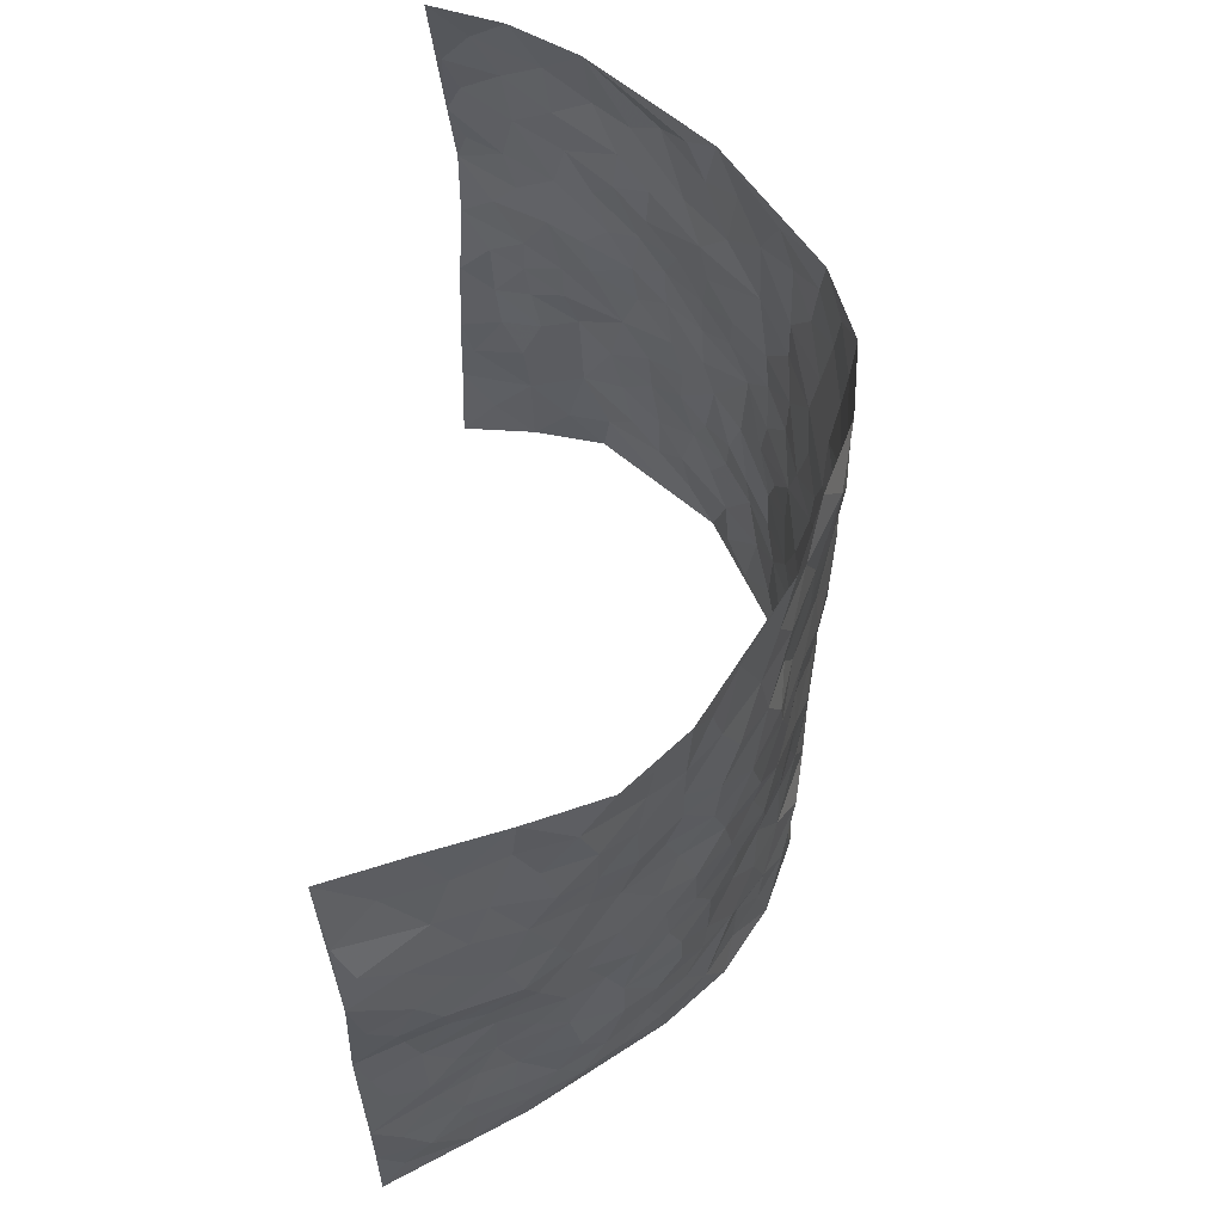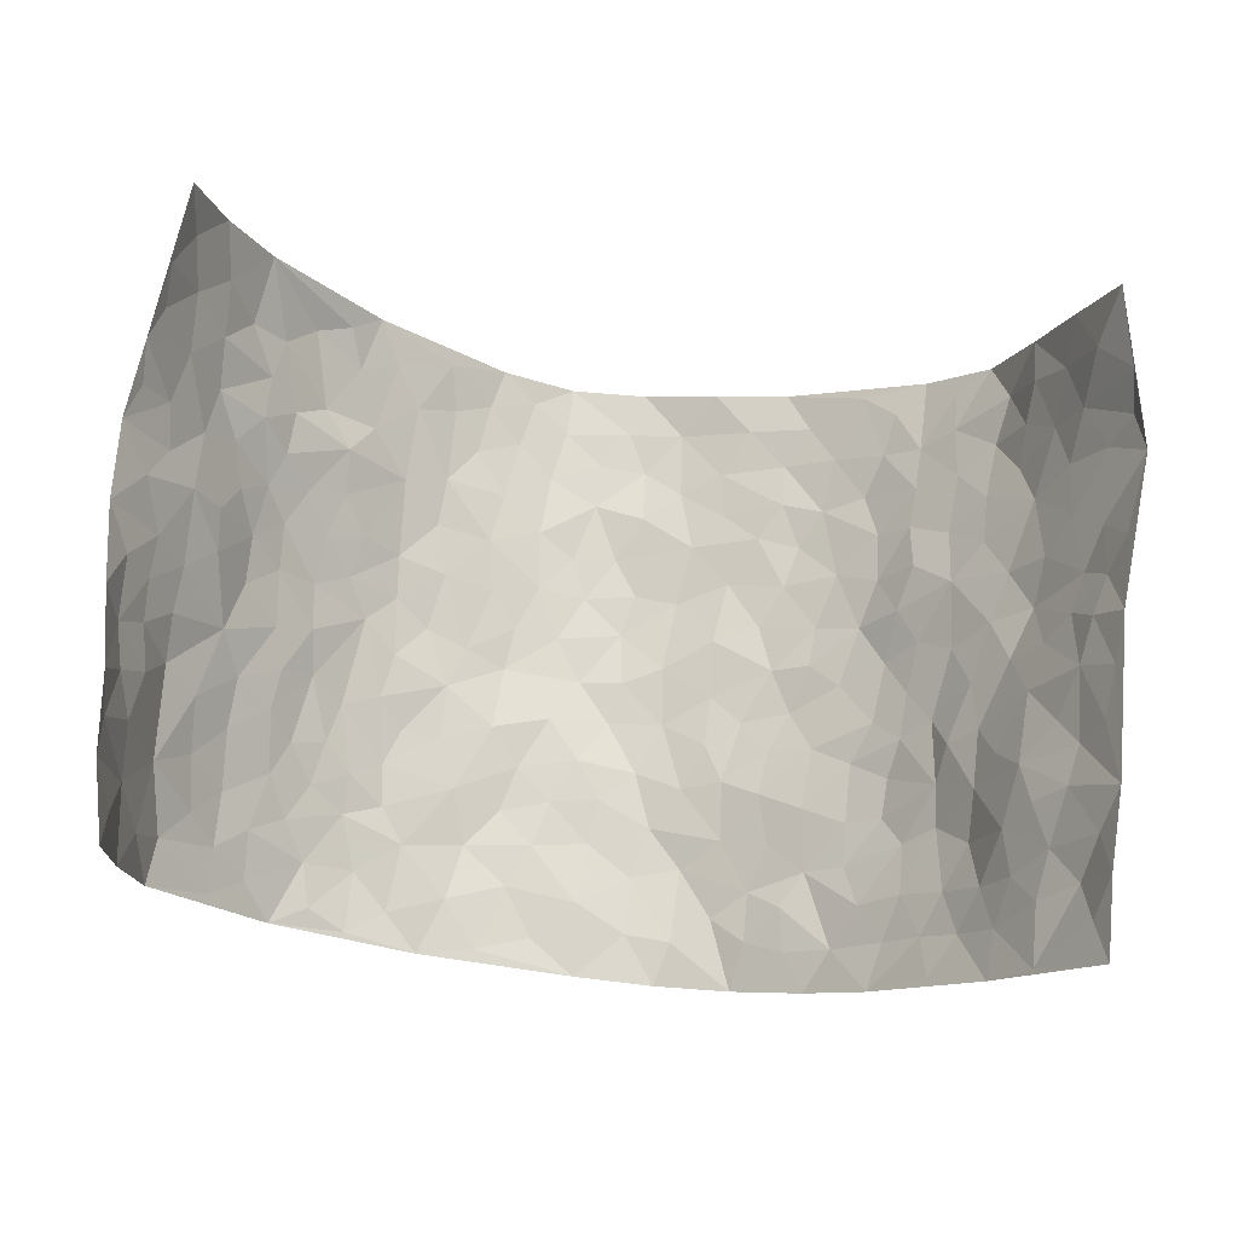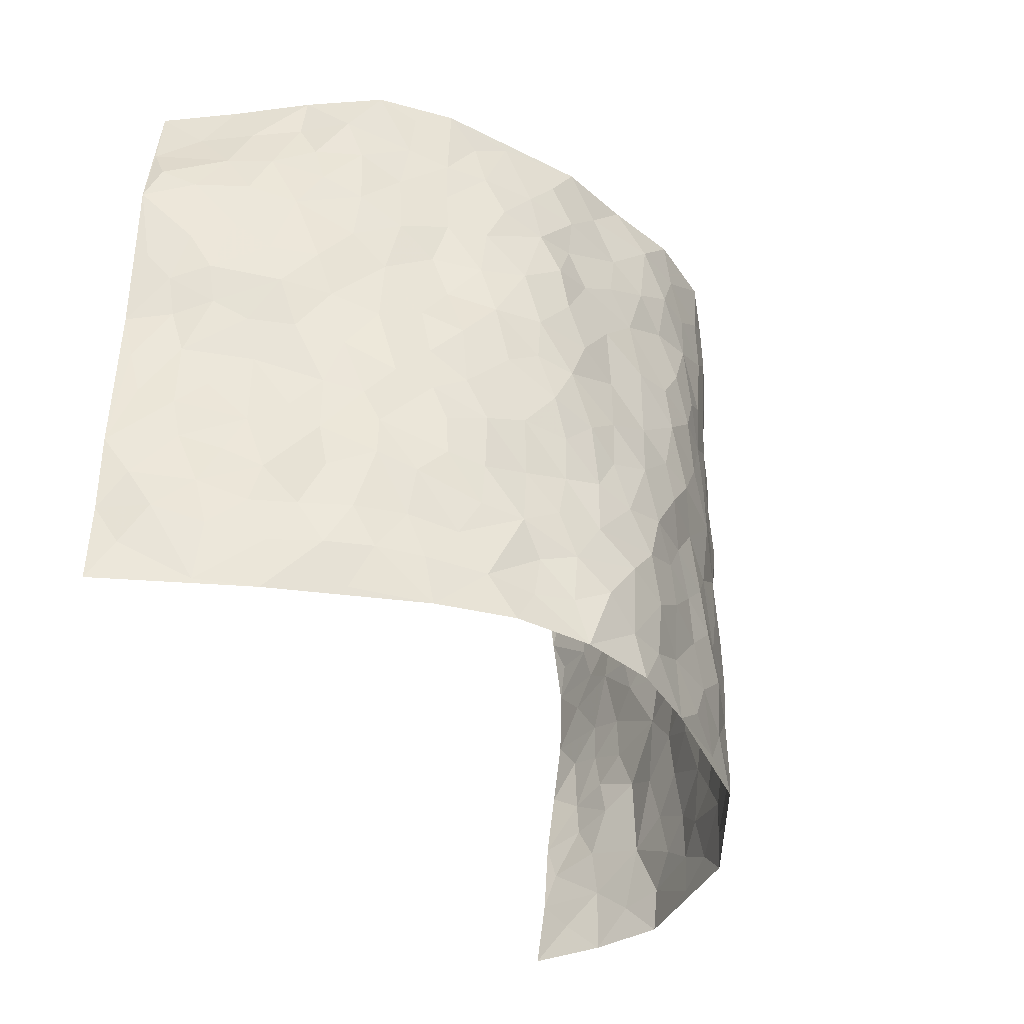
<metadata>
{"format":"obj","ext":"obj","renderer":"f3d","projection":"perspective","resolution":1024,"background":"white","views":[{"elev":59.8,"azim":93.8,"up":"+Y"},{"elev":72.0,"azim":6.9,"up":"+Z"},{"elev":-37.9,"azim":118.9,"up":"+Y"}]}
</metadata>
<code>
v -0.6284 0.003482 0.3809
v -0.6737 0.9907 0.3913
v 0.7222 0.009266 0.3709
v 0.682 0.995 0.3822
v -0.6314 0.3924 0.2015
v -0.7098 0.4967 0.3686
v -0.6572 0.3569 0.2567
v -0.001591 0.001997 -0.2065
v -0.6683 0.2505 0.3781
v -0.6783 0.3359 0.3182
v -0.6138 0.001598 0.136
v -0.6562 0.1258 0.3796
v -0.5939 0.2929 0.123
v -0.6299 0.001812 0.2577
v -0.645 0.2883 0.2411
v -0.4632 0.002781 -0.05939
v -0.6615 0.188 0.3577
v -0.2919 0.1678 -0.1585
v -0.6334 0.3224 0.1774
v -0.6438 0.1199 0.2624
v -0.638 0.06448 0.3247
v -0.6264 0.06419 0.1966
v -0.5777 0.1269 0.08558
v -0.6096 0.07484 0.1263
v -0.6485 0.2069 0.2737
v -0.6642 0.269 0.3082
v -0.6265 0.1767 0.1703
v -0.5886 0.2098 0.1031
v -0.6578 0.487 0.2648
v -0.6906 0.3734 0.3745
v -0.587 0.9961 0.162
v -0.4912 0.2233 -0.01971
v 0.2532 0.1578 -0.1635
v -0.701 0.7442 0.3761
v -0.3565 0.3931 -0.1246
v -0.6247 0.752 0.1937
v -0.6281 0.8302 0.2121
v -0.5121 0.4429 0.02209
v -0.5241 0.6067 0.03703
v -0.4364 0.9977 -0.03086
v -0.7003 0.6833 0.3507
v -0.5591 0.5631 0.08769
v -0.3683 0.7539 -0.1051
v -0.4705 0.2808 -0.03791
v -0.436 0.2263 -0.07482
v -0.4623 0.163 -0.05021
v -0.413 0.6363 -0.06822
v -0.3558 0.5595 -0.1277
v 0.162 0.4729 -0.1884
v -0.3304 0.2216 -0.1455
v -0.21 0.6091 -0.1881
v -0.3615 0.6289 -0.1205
v -0.3015 0.05832 -0.1566
v -0.5328 0.7107 0.06669
v -0.3853 0.1953 -0.116
v -0.6629 0.6157 0.273
v -0.03865 0.3476 -0.2018
v 0.05618 0.339 -0.2117
v 0.2894 0.4498 -0.1497
v -0.09715 0.5496 -0.2149
v -0.1665 0.5543 -0.2012
v 0.08994 0.629 -0.208
v -0.5492 0.3469 0.05906
v -0.5973 0.5738 0.1669
v -0.6883 0.8053 0.3522
v -0.5057 0.1297 -0.001872
v -0.3554 0.01324 -0.1184
v -0.6276 0.466 0.2022
v -0.5469 0.1725 0.0391
v -0.5405 0.01863 0.03888
v -0.2471 0.003054 -0.1764
v -0.5453 0.08829 0.03761
v -0.5016 0.05385 -0.0167
v -0.4102 0.03831 -0.08551
v -0.429 0.1047 -0.07939
v -0.6713 0.6831 0.2918
v -0.6859 0.8678 0.3757
v -0.5926 0.5092 0.1548
v -0.004112 0.9972 -0.2248
v -0.632 0.674 0.2117
v -0.502 0.3156 0.00509
v -0.4643 0.4615 -0.02855
v 0.004784 0.5698 -0.223
v -0.05167 0.4809 -0.218
v 0.001842 0.4179 -0.2178
v -0.1261 0.1286 -0.1941
v -0.4985 0.6708 0.01834
v -0.6794 0.5601 0.3127
v -0.597 0.6909 0.1501
v -0.4233 0.2976 -0.07687
v -0.5527 0.2681 0.05346
v -0.4484 0.6888 -0.02838
v -0.1747 0.4833 -0.1994
v -0.2598 0.4354 -0.1675
v -0.5509 0.6498 0.07703
v -0.01175 0.1172 -0.1985
v -0.3957 0.5103 -0.0984
v -0.3396 0.2887 -0.143
v -0.2392 0.5027 -0.1771
v -0.1796 0.3815 -0.1839
v -0.7154 0.6211 0.3679
v -0.581 0.623 0.1268
v -0.6285 0.5787 0.224
v -0.3573 0.1109 -0.1328
v -0.4727 0.5336 -0.0241
v -0.5748 0.4066 0.1027
v -0.1309 0.3239 -0.1972
v -0.151 0.2496 -0.1979
v -0.466 0.612 -0.02252
v 0.1045 0.7277 -0.1987
v -0.004854 0.2145 -0.2077
v -0.07369 0.2731 -0.1997
v 0.00381 0.2878 -0.2055
v -0.4108 0.3639 -0.09304
v -0.1988 0.1844 -0.1903
v -0.5589 0.4887 0.07855
v -0.4956 0.3816 0.003095
v -0.4556 0.392 -0.04821
v -0.3038 0.5235 -0.157
v -0.2573 0.3499 -0.1675
v -0.345 0.4668 -0.1308
v -0.2252 0.271 -0.1741
v -0.0911 0.4104 -0.2015
v -0.5202 0.5321 0.03259
v -0.0932 0.1985 -0.196
v -0.2147 0.09453 -0.1786
v -0.3835 0.2589 -0.1076
v -0.6823 0.4356 0.3227
v -0.6595 0.4197 0.2666
v 0.09075 0.4221 -0.2079
v 0.2032 0.2378 -0.178
v 0.07974 0.5156 -0.2038
v 0.01733 0.4864 -0.2133
v 0.1616 0.3923 -0.1863
v 0.6309 0.4988 0.2029
v 0.2151 0.4326 -0.1752
v 0.2534 0.3129 -0.147
v 0.1553 0.5664 -0.1843
v 0.1144 0.9975 -0.1891
v -0.2876 0.6189 -0.1577
v 0.3955 0.8791 -0.08028
v 0.4514 0.9971 -0.04435
v -0.2141 0.7786 -0.192
v -0.06105 0.862 -0.2259
v -0.3186 0.3488 -0.1502
v -0.4266 0.5661 -0.06705
v -0.07615 0.05336 -0.2011
v -0.1598 0.02306 -0.1871
v 0.1233 0.002357 -0.2085
v 0.01156 0.8585 -0.2266
v -0.01874 0.6984 -0.2264
v 0.3923 0.1966 -0.07792
v 0.3211 0.2895 -0.1145
v 0.5167 0.5273 0.03771
v 0.4695 0.5474 -0.01087
v 0.4167 0.1355 -0.05384
v 0.4726 0.2281 -0.0147
v 0.3881 0.3614 -0.08399
v 0.02099 0.6393 -0.2214
v -0.06159 0.6256 -0.2242
v -0.1483 0.7272 -0.2092
v -0.08905 0.6912 -0.2222
v -0.06273 0.7894 -0.2235
v -0.1376 0.6312 -0.2078
v 0.01789 0.7733 -0.2141
v 0.2337 0.9983 -0.1603
v -0.02152 0.9249 -0.226
v -0.2664 0.8441 -0.174
v -0.2019 0.877 -0.2039
v -0.3068 0.7797 -0.1486
v -0.2417 0.9958 -0.1846
v -0.2263 0.6944 -0.1821
v -0.3113 0.6994 -0.1506
v -0.1435 0.8267 -0.2185
v -0.1269 0.9942 -0.2278
v 0.2102 0.7451 -0.169
v 0.1694 0.6661 -0.1858
v 0.3167 0.5937 -0.1392
v 0.2545 0.5216 -0.1628
v 0.2593 0.6649 -0.162
v 0.3985 0.7434 -0.08539
v 0.3417 0.6822 -0.1252
v 0.2783 0.7328 -0.1575
v 0.06586 0.9286 -0.217
v 0.07553 0.822 -0.2096
v 0.1393 0.8571 -0.1901
v 0.2407 0.8729 -0.1615
v 0.3095 0.7928 -0.1385
v 0.2271 0.5943 -0.1731
v -0.6626 0.8645 0.2883
v -0.5674 0.8164 0.1116
v -0.6596 0.7721 0.2738
v -0.6413 0.9951 0.2722
v -0.67 0.9352 0.3304
v -0.6322 0.9197 0.2236
v -0.6022 0.8848 0.1508
v -0.5225 0.93 0.04903
v -0.5588 0.8857 0.09326
v -0.5662 0.7455 0.1182
v -0.4943 0.8136 0.01225
v -0.5302 0.7812 0.06342
v -0.4552 0.9003 -0.01829
v -0.3645 0.8776 -0.09892
v -0.4745 0.9593 0.01043
v -0.4228 0.816 -0.05312
v -0.4027 0.9356 -0.06353
v -0.3224 0.971 -0.1218
v -0.4508 0.7611 -0.01483
v -0.309 0.8998 -0.1448
v -0.2564 0.9281 -0.1795
v 0.1505 0.7839 -0.1876
v 0.2442 0.8035 -0.1562
v 0.1787 0.9327 -0.1736
v 0.3732 0.8116 -0.1046
v 0.32 0.8802 -0.1251
v 0.3551 0.9817 -0.096
v 0.2751 0.9375 -0.1442
v 0.4079 0.9469 -0.06664
v 0.3609 0.4925 -0.1063
v 0.3119 0.5277 -0.1323
v 0.4351 0.6037 -0.03608
v 0.4036 0.6635 -0.07863
v 0.3832 0.587 -0.09486
v 0.3353 0.1903 -0.1179
v 0.4442 0.3352 -0.04576
v 0.4259 0.5223 -0.06054
v 0.3286 0.3875 -0.1168
v -0.128 0.911 -0.2229
v -0.1858 0.9543 -0.2086
v 0.3022 0.1339 -0.1269
v 0.5168 0.01606 0.06623
v 0.1946 0.3328 -0.1751
v 0.2619 0.3838 -0.153
v 0.5163 0.249 0.02864
v 0.5928 0.9979 0.1525
v 0.7245 0.2565 0.368
v 0.4481 0.811 -0.03778
v 0.593 0.4885 0.1395
v 0.4438 0.7459 -0.03909
v 0.7147 0.5048 0.372
v 0.5589 0.2955 0.1037
v 0.4605 0.4687 -0.0228
v 0.6084 0.3135 0.2014
v 0.4985 0.4168 0.01384
v 0.4396 0.002632 -0.02888
v 0.08857 0.2517 -0.2113
v 0.4553 0.07732 -0.02239
v 0.1315 0.3184 -0.1973
v 0.3893 0.2668 -0.08182
v 0.667 0.2694 0.2787
v 0.5453 0.4632 0.07922
v 0.5057 0.08256 0.03096
v 0.4154 0.426 -0.06251
v 0.5193 0.3731 0.05541
v 0.2749 0.2327 -0.1458
v 0.4414 0.2718 -0.04731
v 0.2552 0.07891 -0.1585
v 0.3502 0.00318 -0.1144
v 0.2421 0.002598 -0.1751
v 0.2004 0.1152 -0.1915
v 0.06685 0.1692 -0.2129
v 0.1447 0.1902 -0.2071
v 0.5305 0.1483 0.05536
v 0.6143 0.4253 0.1961
v 0.5943 0.223 0.1748
v 0.5526 0.08134 0.08777
v 0.5585 0.3862 0.1037
v 0.5806 0.3412 0.1476
v 0.6785 0.3302 0.2858
v 0.6206 0.5675 0.1535
v 0.5757 0.1471 0.1212
v 0.6103 0.1528 0.184
v 0.6501 0.3709 0.2491
v 0.7031 0.3546 0.337
v 0.6711 0.4422 0.2904
v 0.5106 0.3143 0.03099
v 0.6406 0.1103 0.2336
v 0.3147 0.06393 -0.1238
v 0.3842 0.06975 -0.08527
v 0.07029 0.07742 -0.2069
v 0.1424 0.07268 -0.2013
v 0.7365 0.7524 0.356
v 0.5953 0.08146 0.1573
v 0.5595 0.2172 0.0872
v 0.7093 0.4296 0.355
v 0.6823 0.5131 0.3073
v 0.6261 0.2534 0.2271
v 0.4746 0.1489 -0.001835
v 0.5895 0.004404 0.1651
v 0.4569 0.3947 -0.02762
v 0.7034 0.07074 0.3352
v 0.7193 0.133 0.3704
v 0.6517 0.1848 0.2487
v 0.6906 0.1302 0.2943
v 0.6416 0.01389 0.2448
v 0.7058 0.1944 0.3305
v 0.5648 0.5566 0.09575
v 0.5849 0.6331 0.1126
v 0.5078 0.6364 0.03659
v 0.658 0.6923 0.2256
v 0.5491 0.7705 0.06213
v 0.7178 0.6281 0.3439
v 0.6285 0.642 0.1752
v 0.6756 0.5963 0.251
v 0.6116 0.7439 0.1441
v 0.6605 0.5329 0.2494
v 0.6988 0.5767 0.3086
v 0.6935 0.6613 0.2824
v 0.549 0.6923 0.07374
v 0.5011 0.7231 0.01493
v 0.4533 0.6746 -0.01743
v 0.6589 0.852 0.2545
v 0.5923 0.8704 0.1287
v 0.6503 0.7776 0.2125
v 0.6935 0.78 0.2868
v 0.6287 0.8445 0.1875
v 0.7083 0.8738 0.3664
v 0.5916 0.802 0.109
v 0.7175 0.8139 0.3385
v 0.5974 0.9306 0.159
v 0.6361 0.9956 0.2682
v 0.5434 0.9972 0.03843
v 0.6329 0.9244 0.2306
v 0.6636 0.9251 0.3122
v 0.5714 0.934 0.08226
v 0.4976 0.9003 0.006698
v 0.4504 0.8801 -0.03883
v 0.4967 0.9685 -0.002129
v 0.5069 0.8207 0.0161
v 0.5578 0.8598 0.06029
f 29 6 128
f 12 21 20
f 26 10 9
f 55 45 46
f 27 19 15
f 26 9 17
f 101 6 88
f 12 1 21
f 7 15 19
f 125 86 96
f 84 123 85
f 129 29 128
f 25 27 15
f 12 20 17
f 73 75 66
f 22 14 11
f 26 17 25
f 9 12 17
f 25 15 26
f 5 129 7
f 52 146 48
f 55 18 50
f 7 19 5
f 20 27 25
f 124 82 105
f 41 76 34
f 20 14 22
f 14 20 21
f 14 21 1
f 24 22 11
f 24 27 22
f 72 66 69
f 69 32 91
f 70 24 11
f 24 23 27
f 17 20 25
f 27 20 22
f 10 15 7
f 10 26 15
f 23 28 27
f 27 13 19
f 28 23 69
f 13 27 28
f 119 121 94
f 10 7 129
f 6 30 128
f 9 10 30
f 36 192 80
f 80 102 89
f 118 81 44
f 64 103 78
f 115 126 86
f 45 32 46
f 91 63 13
f 129 68 29
f 95 87 54
f 95 54 199
f 202 40 204
f 82 97 105
f 29 88 6
f 18 55 104
f 148 126 71
f 38 82 124
f 50 18 122
f 117 82 38
f 5 19 106
f 82 117 118
f 80 64 102
f 127 45 55
f 194 77 190
f 98 35 114
f 39 124 105
f 127 50 98
f 106 19 13
f 66 75 46
f 39 95 42
f 63 117 38
f 95 89 102
f 101 56 76
f 51 140 99
f 18 53 126
f 62 83 132
f 45 127 90
f 112 113 57
f 103 29 68
f 130 85 58
f 109 39 105
f 35 94 121
f 113 246 58
f 151 165 163
f 120 100 94
f 114 127 98
f 192 190 65
f 95 39 87
f 36 191 37
f 67 104 74
f 56 101 88
f 13 63 106
f 192 34 76
f 268 241 243
f 108 115 125
f 93 84 60
f 133 84 85
f 156 288 157
f 101 76 41
f 80 103 64
f 105 97 146
f 99 61 51
f 92 109 47
f 125 96 111
f 158 227 153
f 75 104 55
f 69 66 32
f 81 91 32
f 106 78 68
f 42 64 78
f 77 34 65
f 24 70 72
f 75 73 16
f 16 71 67
f 2 34 77
f 13 28 91
f 103 56 88
f 56 80 76
f 72 69 23
f 11 16 70
f 16 73 70
f 16 67 74
f 115 18 126
f 24 72 23
f 73 72 70
f 16 74 75
f 72 73 66
f 32 45 44
f 84 83 60
f 66 46 32
f 78 106 116
f 117 63 81
f 67 53 104
f 103 68 78
f 69 91 28
f 36 80 89
f 106 38 116
f 106 68 5
f 81 118 117
f 62 132 138
f 32 44 81
f 53 67 71
f 57 58 85
f 123 100 107
f 93 60 61
f 33 230 224
f 8 96 147
f 132 133 130
f 140 48 119
f 93 100 123
f 122 98 50
f 164 60 160
f 53 71 126
f 125 112 108
f 193 194 195
f 75 55 46
f 63 91 81
f 56 103 80
f 196 198 31
f 18 104 53
f 121 48 97
f 38 106 63
f 118 97 82
f 97 35 121
f 51 172 140
f 130 134 49
f 87 39 109
f 288 252 263
f 97 114 35
f 47 43 92
f 57 113 58
f 248 130 58
f 34 101 41
f 114 90 127
f 116 124 42
f 145 94 35
f 118 114 97
f 167 79 175
f 98 145 35
f 85 123 57
f 43 47 52
f 199 36 89
f 42 78 116
f 159 83 62
f 88 29 103
f 74 104 75
f 118 44 90
f 173 140 172
f 42 95 102
f 190 192 37
f 65 190 77
f 89 95 199
f 125 111 112
f 92 87 109
f 18 115 122
f 177 180 176
f 112 57 107
f 109 105 146
f 93 94 100
f 285 286 275
f 96 86 147
f 137 232 131
f 57 123 107
f 87 92 208
f 49 134 136
f 132 130 49
f 161 164 162
f 50 127 55
f 122 108 107
f 122 107 100
f 48 140 52
f 118 90 114
f 99 119 94
f 123 84 93
f 36 37 192
f 48 121 119
f 120 122 100
f 39 42 124
f 38 124 116
f 248 58 246
f 44 45 90
f 98 122 120
f 146 52 47
f 94 93 99
f 168 209 170
f 212 183 188
f 202 197 200
f 42 102 64
f 107 108 112
f 99 93 61
f 8 280 96
f 112 111 113
f 125 115 86
f 115 108 122
f 128 30 10
f 5 68 129
f 10 129 128
f 132 49 138
f 83 84 133
f 130 133 85
f 83 133 132
f 248 134 130
f 156 152 224
f 151 110 165
f 212 186 211
f 153 224 249
f 254 251 244
f 246 261 262
f 225 158 249
f 49 136 179
f 185 184 150
f 214 188 181
f 181 188 182
f 161 163 174
f 143 170 172
f 110 211 185
f 184 79 167
f 174 228 169
f 62 110 159
f 163 150 144
f 210 169 229
f 170 143 168
f 176 211 110
f 98 120 145
f 94 145 120
f 48 146 97
f 109 146 47
f 148 86 126
f 147 86 148
f 71 8 148
f 8 147 148
f 244 276 254
f 232 136 134
f 174 143 161
f 60 83 160
f 163 162 151
f 159 160 83
f 261 281 262
f 259 281 149
f 219 220 59
f 246 113 111
f 33 255 131
f 157 256 152
f 137 255 153
f 230 278 279
f 262 260 33
f 154 155 242
f 131 255 137
f 248 131 232
f 281 280 149
f 259 258 278
f 220 179 59
f 159 151 160
f 162 160 151
f 164 61 60
f 228 174 144
f 144 174 163
f 159 110 151
f 161 172 164
f 186 184 185
f 161 162 163
f 61 164 51
f 160 162 164
f 187 217 213
f 150 163 165
f 205 202 200
f 79 184 139
f 170 43 173
f 174 169 143
f 161 143 172
f 167 144 150
f 176 180 183
f 172 170 173
f 223 226 221
f 185 150 165
f 99 140 119
f 207 206 203
f 172 51 164
f 43 52 173
f 173 52 140
f 167 175 228
f 228 229 169
f 210 168 169
f 177 110 62
f 189 138 179
f 62 138 177
f 136 232 233
f 181 182 222
f 150 184 167
f 178 180 189
f 49 179 138
f 177 138 189
f 180 178 182
f 178 179 220
f 307 308 304
f 222 223 221
f 215 187 188
f 176 183 212
f 187 213 186
f 214 215 188
f 185 211 186
f 237 181 239
f 182 188 183
f 110 185 165
f 216 215 141
f 211 176 212
f 182 183 180
f 176 110 177
f 213 184 186
f 178 189 179
f 177 189 180
f 195 190 37
f 197 198 200
f 195 194 190
f 34 192 65
f 80 192 76
f 37 196 195
f 194 2 77
f 193 2 194
f 196 37 191
f 31 193 195
f 198 196 191
f 31 195 196
f 199 201 191
f 197 204 31
f 198 191 201
f 31 198 197
f 201 199 54
f 36 199 191
f 54 208 201
f 208 43 205
f 208 54 87
f 198 201 200
f 206 205 203
f 43 170 203
f 210 207 209
f 40 202 206
f 31 204 40
f 197 202 204
f 208 205 200
f 43 203 205
f 205 206 202
f 203 209 207
f 171 40 207
f 40 206 207
f 208 200 201
f 43 208 92
f 170 209 203
f 168 143 169
f 207 210 171
f 168 210 209
f 188 187 212
f 212 187 186
f 166 139 213
f 184 213 139
f 237 214 181
f 215 214 141
f 216 141 218
f 213 217 166
f 142 166 216
f 217 216 166
f 187 215 217
f 216 217 215
f 237 141 214
f 142 216 218
f 223 222 182
f 179 136 59
f 223 220 219
f 267 238 251
f 237 327 141
f 223 182 178
f 158 290 253
f 220 223 178
f 59 233 227
f 233 59 136
f 248 246 131
f 153 249 158
f 251 254 267
f 223 219 226
f 111 261 246
f 297 251 238
f 276 256 157
f 167 228 144
f 229 228 175
f 175 171 229
f 229 171 210
f 260 257 33
f 265 271 272
f 266 289 283
f 269 243 250
f 249 224 152
f 266 283 271
f 227 233 137
f 253 227 158
f 325 313 320
f 135 264 275
f 310 329 239
f 270 298 297
f 249 256 225
f 275 273 269
f 311 222 221
f 155 154 299
f 234 276 157
f 310 311 299
f 222 239 181
f 221 226 155
f 266 263 252
f 242 290 244
f 264 273 275
f 273 264 243
f 242 244 154
f 276 290 225
f 288 234 157
f 240 282 302
f 275 286 306
f 225 290 158
f 234 263 284
f 241 254 276
f 233 232 137
f 137 153 227
f 264 135 238
f 244 251 154
f 260 259 257
f 227 253 219
f 33 224 255
f 154 297 299
f 240 302 307
f 297 154 251
f 264 268 243
f 253 226 219
f 271 284 263
f 277 294 293
f 290 242 253
f 241 234 284
f 59 227 219
f 242 155 226
f 252 245 231
f 157 152 156
f 257 230 33
f 152 256 249
f 278 230 257
f 262 33 131
f 224 153 255
f 259 278 257
f 134 248 232
f 230 279 224
f 96 261 111
f 261 96 280
f 280 281 261
f 246 262 131
f 252 247 245
f 268 267 241
f 283 277 272
f 288 247 252
f 275 274 285
f 295 291 294
f 267 268 264
f 263 234 288
f 309 310 299
f 290 276 244
f 283 272 271
f 267 254 241
f 265 243 241
f 236 240 285
f 297 238 270
f 303 305 298
f 241 276 234
f 221 155 299
f 272 277 293
f 250 243 287
f 286 285 240
f 284 271 265
f 271 263 266
f 295 3 291
f 225 256 276
f 241 284 265
f 289 266 231
f 3 292 291
f 321 235 323
f 293 294 296
f 279 278 258
f 245 279 258
f 279 156 224
f 260 281 259
f 280 8 149
f 262 281 260
f 231 266 252
f 267 264 238
f 306 304 270
f 283 289 295
f 243 269 273
f 236 269 250
f 294 292 296
f 274 236 285
f 269 274 275
f 250 287 293
f 245 289 231
f 236 274 269
f 156 279 247
f 242 226 253
f 247 279 245
f 243 265 287
f 288 156 247
f 265 272 293
f 296 292 236
f 293 287 265
f 295 294 277
f 277 283 295
f 236 250 296
f 289 3 295
f 292 294 291
f 293 296 250
f 300 304 308
f 325 320 235
f 329 330 326
f 270 304 303
f 270 303 298
f 309 305 301
f 135 306 270
f 299 297 298
f 298 309 299
f 238 135 270
f 300 314 305
f 303 300 305
f 304 306 307
f 300 303 304
f 282 319 315
f 322 325 235
f 275 306 135
f 307 306 286
f 240 307 286
f 308 307 302
f 302 282 308
f 308 282 315
f 305 309 298
f 310 309 301
f 310 301 329
f 310 239 311
f 222 311 239
f 299 311 221
f 319 312 315
f 312 323 316
f 301 305 318
f 305 314 316
f 300 308 315
f 316 314 312
f 312 314 315
f 315 314 300
f 323 312 324
f 316 313 318
f 282 4 317
f 330 313 325
f 4 321 324
f 235 320 323
f 282 317 319
f 312 319 317
f 326 325 322
f 316 320 313
f 316 318 305
f 142 218 327
f 327 218 141
f 316 323 320
f 324 312 317
f 4 324 317
f 321 323 324
f 318 313 330
f 328 326 322
f 326 327 329
f 329 327 237
f 326 328 327
f 322 142 328
f 327 328 142
f 329 237 239
f 301 318 330
f 326 330 325
f 330 329 301

</code>
